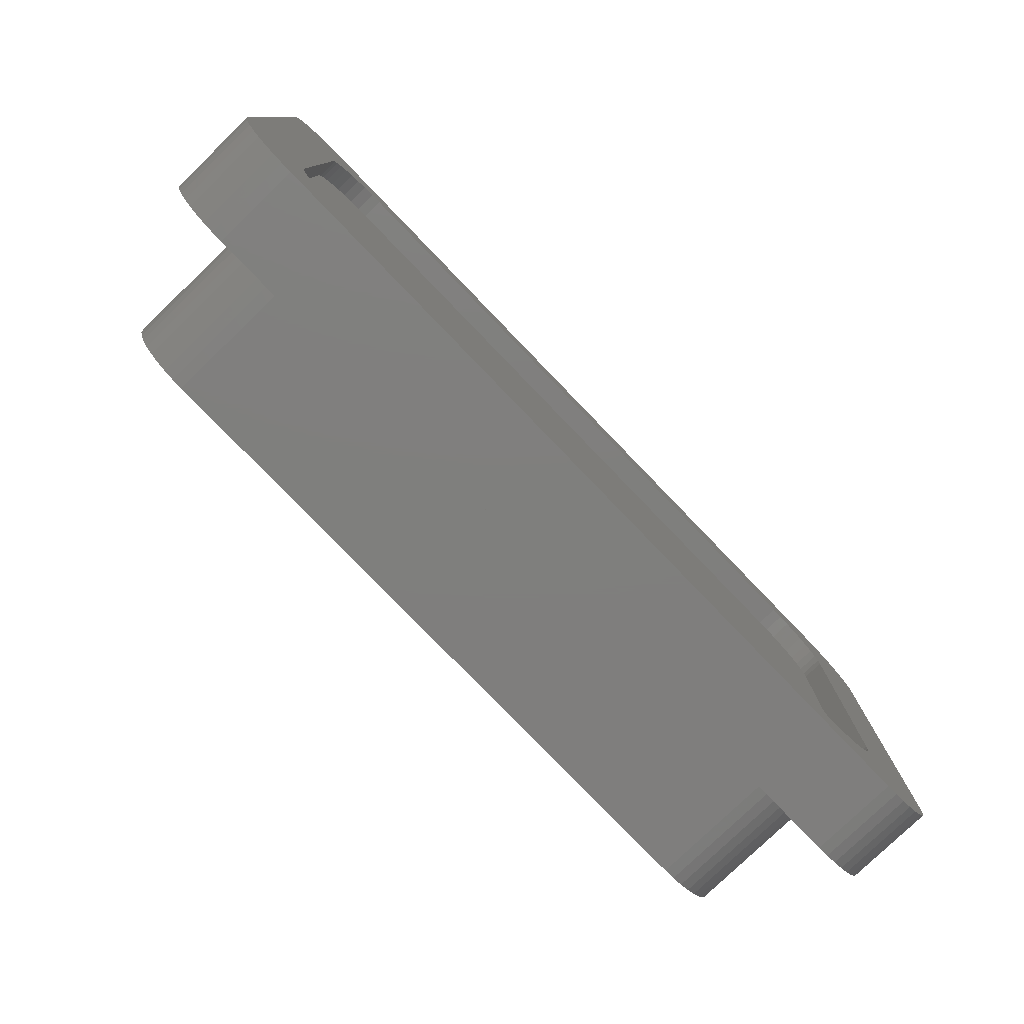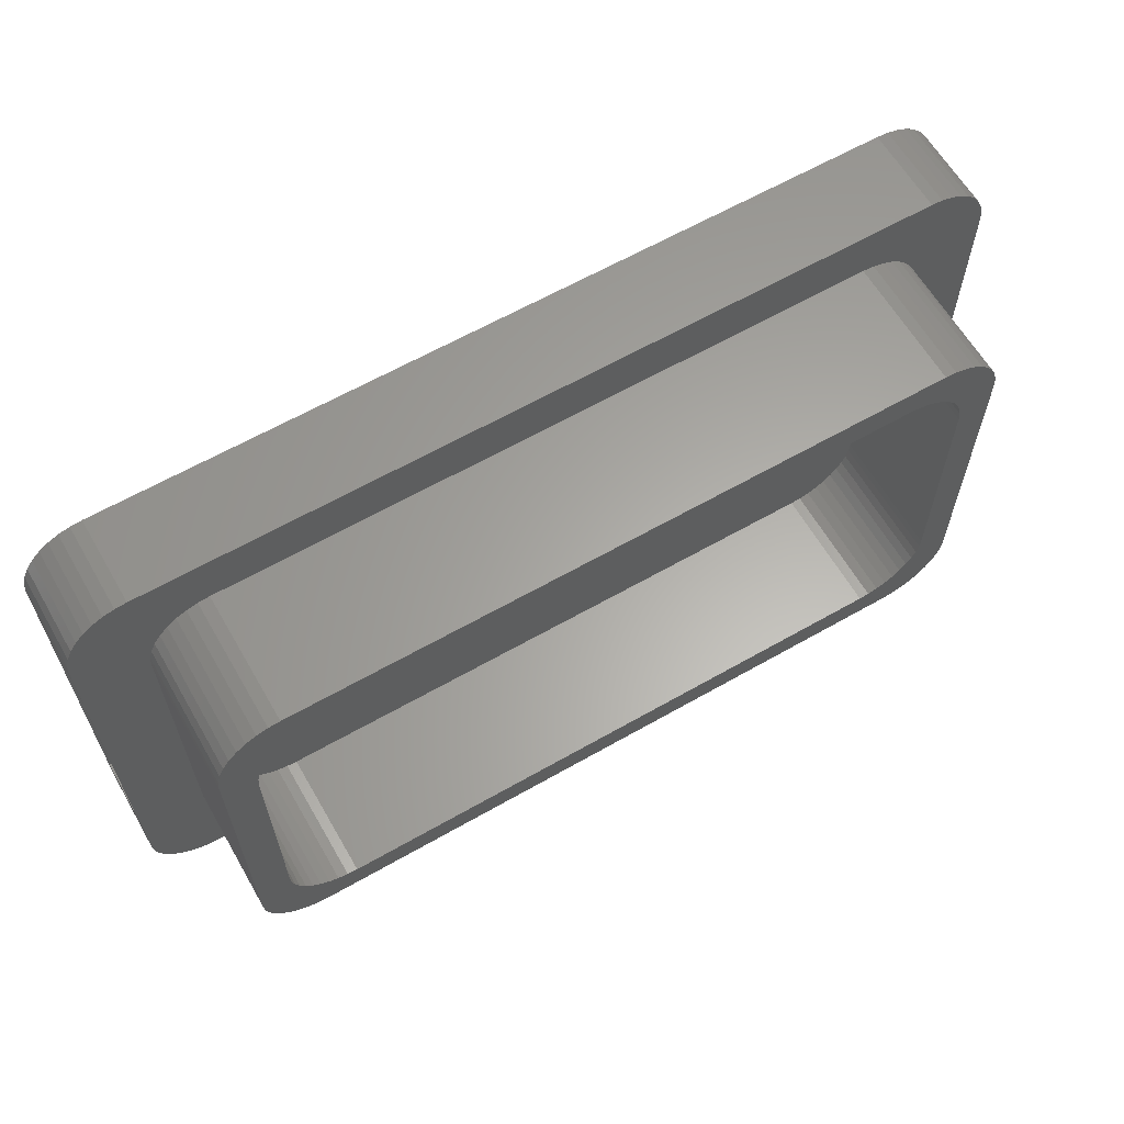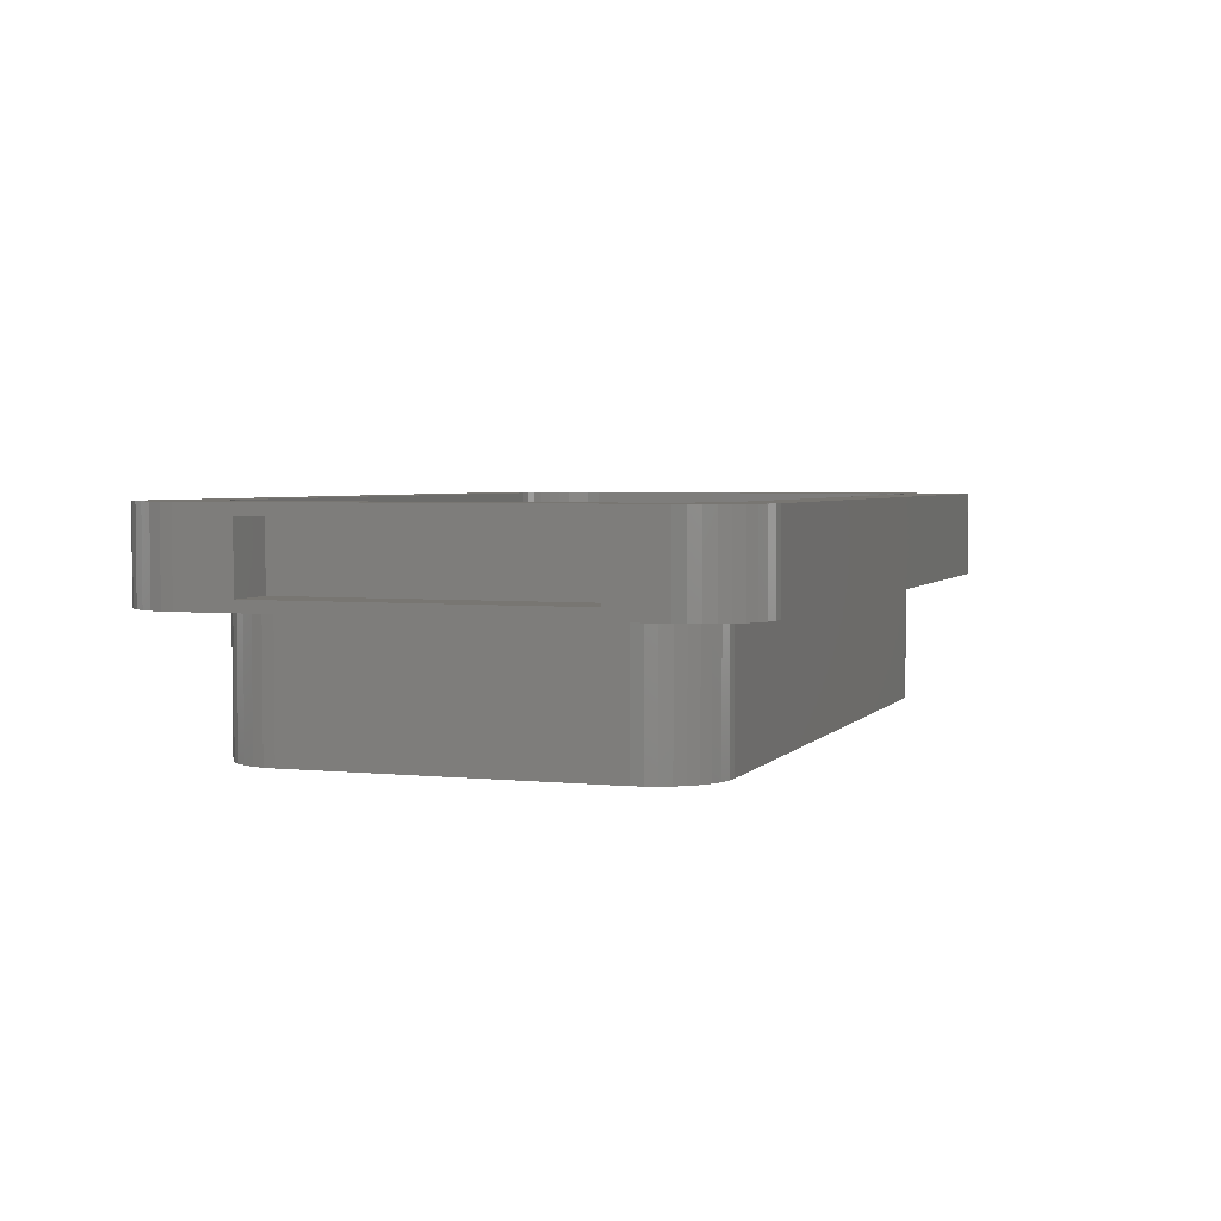
<metadata>
{"format":"stl","ext":"stl","renderer":"f3d","projection":"perspective","resolution":1024,"background":"white","views":[{"elev":-78.8,"azim":134.0,"up":"+Z"},{"elev":62.6,"azim":-30.1,"up":"+Z"},{"elev":3.6,"azim":-70.7,"up":"+Y"}]}
</metadata>
<code>
# stl→obj: 344 verts, 684 faces
v 18 3 1.25
v 18 0 1.25
v 3 0 1.25
v 3 3 1.25
v 2.74 0 1.273
v 17.25 0 2
v 3.75 0 2
v 3.515 0 2.018
v 3.286 0 2.073
v 18.26 3 1.273
v 18.26 0 1.273
v 17.48 0 2.018
v 17.93 0 2.163
v 17.71 0 2.073
v 2.487 0 1.34
v 2.74 3 1.273
v 3.069 0 2.163
v 18.51 3 1.34
v 18.51 0 1.34
v 2.25 0 1.451
v 2.487 3 1.34
v 2.868 0 2.286
v 18.75 3 1.451
v 18.75 0 1.451
v 18.13 0 2.286
v 2.036 0 1.601
v 2.25 3 1.451
v 18.96 3 1.601
v 18.96 0 1.601
v 18.31 0 2.439
v 1.851 0 1.786
v 2.036 3 1.601
v 2.689 0 2.439
v 19.15 3 1.786
v 19.15 0 1.786
v 1.701 0 2
v 1.851 3 1.786
v 2.536 0 2.618
v 19.3 3 2
v 19.3 0 2
v 18.46 0 2.618
v 1.59 0 2.237
v 1.701 3 2
v 3.75 3 2
v 17.48 3 2.018
v 17.25 3 2
v 19.41 3 2.237
v 19.41 0 2.237
v 3.515 3 2.018
v 17.71 3 2.073
v 3.286 3 2.073
v 17.93 3 2.163
v 3.069 3 2.163
v 18.13 3 2.286
v 1.523 0 2.49
v 1.59 3 2.237
v 2.413 0 2.819
v 19.48 3 2.49
v 19.48 0 2.49
v 18.59 0 2.819
v 2.868 3 2.286
v 18.31 3 2.439
v 2.689 3 2.439
v 18.46 3 2.618
v 1.5 0 2.75
v 1.523 3 2.49
v 19.5 3 2.75
v 19.5 0 2.75
v 18.68 0 3.036
v 2.536 3 2.618
v 18.59 3 2.819
v 1.5 3 9.75
v 1.5 3 2.75
v 1.5 0 9.75
v 2.323 0 3.036
v 2.268 0 3.265
v 2.25 0 3.5
v 19.5 3 9.75
v 19.5 0 9.75
v 18.73 0 3.265
v 18.75 0 9
v 18.75 0 3.5
v 2.413 3 2.819
v 18.68 3 3.036
v 2.323 3 3.036
v 18.73 3 3.265
v 2.268 3 3.265
v 18.75 3 3.5
v 2.25 3 9
v 2.25 0 9
v 2.25 3 3.5
v 18.75 3 9
v 2.268 0 9.235
v 18.73 0 9.235
v 18.73 3 9.235
v 2.268 3 9.235
v 2.323 0 9.464
v 18.68 0 9.464
v 18.68 3 9.464
v 2.323 3 9.464
v 2.413 0 9.681
v 1.523 0 10.01
v 18.59 0 9.681
v 18.59 3 9.681
v 2.413 3 9.681
v 2.536 0 9.882
v 1.59 0 10.26
v 18.46 0 9.882
v 18.46 3 9.882
v 19.48 0 10.01
v 19.41 0 10.26
v 19.48 3 10.01
v 2.536 3 9.882
v 2.689 0 10.06
v 1.851 0 10.71
v 1.701 0 10.5
v 18.31 0 10.06
v 18.31 3 10.06
v 19.15 0 10.71
v 19.3 0 10.5
v 1.523 3 10.01
v 19.41 3 10.26
v 2.689 3 10.06
v 2.868 0 10.21
v 2.25 0 11.05
v 2.036 0 10.9
v 18.13 0 10.21
v 18.13 3 10.21
v 18.96 0 10.9
v 2.868 3 10.21
v 3.069 0 10.34
v 2.487 0 11.16
v 17.93 0 10.34
v 17.93 3 10.34
v 18.75 0 11.05
v 18.51 0 11.16
v 1.59 3 10.26
v 19.3 3 10.5
v 3.069 3 10.34
v 3.286 0 10.43
v 3 0 11.25
v 2.74 0 11.23
v 17.71 0 10.43
v 17.71 3 10.43
v 18.26 0 11.23
v 3.286 3 10.43
v 3.515 0 10.48
v 17.48 0 10.48
v 17.48 3 10.48
v 18 0 11.25
v 3.515 3 10.48
v 3.75 0 10.5
v 17.25 0 10.5
v 17.25 3 10.5
v 1.701 3 10.5
v 3.75 3 10.5
v 19.15 3 10.71
v 1.851 3 10.71
v 18.96 3 10.9
v 2.036 3 10.9
v 18.75 3 11.05
v 2.25 3 11.05
v 18.51 3 11.16
v 2.487 3 11.16
v 18.26 3 11.23
v 2.74 3 11.23
v 18 3 11.25
v 3 3 11.25
v 1.24 3 0.02279
v 1.5 5 0
v 1.5 3 0
v 19.5 5 0
v 19.5 3 0
v 19.76 5 0.02279
v 19.76 3 0.02279
v 1.24 5 0.02279
v 0.987 3 0.09046
v 20.01 5 0.09046
v 20.01 3 0.09046
v 0.987 5 0.09046
v 0.75 3 0.201
v 20.25 5 0.201
v 20.25 3 0.201
v 0.75 5 0.201
v 0.5358 3 0.3509
v 20.46 5 0.3509
v 20.46 3 0.3509
v 0.5358 5 0.3509
v 0.3509 3 0.5358
v 20.65 5 0.5358
v 20.65 3 0.5358
v 0.3509 5 0.5358
v 0.201 3 0.75
v 20.8 5 0.75
v 20.8 3 0.75
v 0.201 5 0.75
v 0.09046 3 0.987
v 20.91 5 0.987
v 20.91 3 0.987
v 0.09046 5 0.987
v 0.02279 3 1.24
v 20.98 5 1.24
v 20.98 3 1.24
v 0.02279 5 1.24
v 0 3 1.5
v 21 5 1.5
v 21 3 1.5
v 0 5 1.5
v 0 3.25 2.75
v 0 3.25 9.75
v 0 3 11
v 21 3.25 2.75
v 21 3 11
v 21 4.75 2.75
v 0.02279 3 11.26
v 20.98 3 11.26
v 0.09046 3 11.51
v 0.201 3 11.75
v 20.91 3 11.51
v 20.8 3 11.75
v 0.3509 3 11.96
v 0.5358 3 12.15
v 20.46 3 12.15
v 20.65 3 11.96
v 0.75 3 12.3
v 1.24 3 12.48
v 0.987 3 12.41
v 20.25 3 12.3
v 19.76 3 12.48
v 20.01 3 12.41
v 0 4.75 9.75
v 0 5 11
v 20.98 5 11.26
v 21 5 11
v 21 3.25 9.75
v 1.5 3 12.5
v 19.5 3 12.5
v 0.02279 5 11.26
v 20.91 5 11.51
v 0.09046 5 11.51
v 20.8 5 11.75
v 0.201 5 11.75
v 20.65 5 11.96
v 0.3509 5 11.96
v 20.46 5 12.15
v 0.5358 5 12.15
v 20.25 5 12.3
v 0.75 5 12.3
v 20.01 5 12.41
v 0.987 5 12.41
v 19.76 5 12.48
v 1.24 5 12.48
v 19.5 5 12.5
v 1.5 5 12.5
v 0 4.75 2.75
v 1.2 3.25 2.75
v 1.2 4.75 2.75
v 1.2 3.25 9.75
v 1.2 4.75 9.75
v 19.8 4.75 2.75
v 19.8 3.25 2.75
v 19.8 3.25 9.75
v 19.8 4.75 9.75
v 21 4.75 9.75
v 3 5 1.25
v 2.74 4.5 1.273
v 3 4.5 1.25
v 18 4.5 1.25
v 1.5 4.5 2.75
v 18 5 1.25
v 18.26 5 1.273
v 18.26 4.5 1.273
v 19.5 4.5 2.75
v 19.48 4.5 2.49
v 19.41 4.5 2.237
v 2.74 5 1.273
v 2.487 4.5 1.34
v 18.51 5 1.34
v 18.51 4.5 1.34
v 2.487 5 1.34
v 2.25 4.5 1.451
v 1.523 4.5 2.49
v 1.59 4.5 2.237
v 18.75 5 1.451
v 18.75 4.5 1.451
v 19.3 4.5 2
v 19.15 4.5 1.786
v 18.96 4.5 1.601
v 2.25 5 1.451
v 2.036 4.5 1.601
v 18.96 5 1.601
v 2.036 5 1.601
v 1.851 4.5 1.786
v 1.701 4.5 2
v 19.15 5 1.786
v 1.851 5 1.786
v 19.3 5 2
v 1.701 5 2
v 19.41 5 2.237
v 1.59 5 2.237
v 19.48 5 2.49
v 1.523 5 2.49
v 19.5 5 2.75
v 1.5 5 2.75
v 1.5 4.5 9.75
v 19.5 4.5 9.75
v 1.5 5 9.75
v 1.523 4.5 10.01
v 3 4.5 11.25
v 19.5 5 9.75
v 19.48 5 10.01
v 19.48 4.5 10.01
v 18 4.5 11.25
v 18.26 4.5 11.23
v 18.51 4.5 11.16
v 1.523 5 10.01
v 1.59 4.5 10.26
v 19.41 5 10.26
v 19.41 4.5 10.26
v 1.59 5 10.26
v 1.701 4.5 10.5
v 19.3 5 10.5
v 19.3 4.5 10.5
v 18.75 4.5 11.05
v 18.96 4.5 10.9
v 19.15 4.5 10.71
v 1.701 5 10.5
v 1.851 4.5 10.71
v 2.036 4.5 10.9
v 2.25 4.5 11.05
v 2.487 4.5 11.16
v 2.74 4.5 11.23
v 19.15 5 10.71
v 1.851 5 10.71
v 18.96 5 10.9
v 2.036 5 10.9
v 18.75 5 11.05
v 2.25 5 11.05
v 18.51 5 11.16
v 2.487 5 11.16
v 18.26 5 11.23
v 2.74 5 11.23
v 18 5 11.25
v 3 5 11.25
f 1 2 3
f 4 1 3
f 5 4 3
f 6 7 3
f 2 6 3
f 7 8 3
f 8 9 3
f 9 5 3
f 1 10 2
f 10 11 2
f 12 6 2
f 11 13 2
f 13 14 2
f 14 12 2
f 15 16 5
f 16 4 5
f 9 17 5
f 17 15 5
f 10 18 11
f 18 19 11
f 19 13 11
f 20 21 15
f 21 16 15
f 17 22 15
f 22 20 15
f 18 23 19
f 23 24 19
f 24 25 19
f 25 13 19
f 26 27 20
f 27 21 20
f 22 26 20
f 23 28 24
f 28 29 24
f 30 25 24
f 29 30 24
f 31 32 26
f 32 27 26
f 33 31 26
f 22 33 26
f 28 34 29
f 34 35 29
f 35 30 29
f 36 37 31
f 37 32 31
f 33 38 31
f 38 36 31
f 34 39 35
f 39 40 35
f 41 30 35
f 40 41 35
f 42 43 36
f 43 37 36
f 38 42 36
f 6 44 7
f 44 8 7
f 12 45 6
f 45 46 6
f 46 44 6
f 39 47 40
f 47 48 40
f 48 41 40
f 44 49 8
f 49 9 8
f 14 50 12
f 50 45 12
f 49 51 9
f 51 17 9
f 13 52 14
f 52 50 14
f 51 53 17
f 53 22 17
f 25 54 13
f 54 52 13
f 55 56 42
f 56 43 42
f 57 55 42
f 38 57 42
f 47 58 48
f 58 59 48
f 60 41 48
f 59 60 48
f 53 61 22
f 61 33 22
f 30 62 25
f 62 54 25
f 61 63 33
f 63 38 33
f 41 64 30
f 64 62 30
f 65 66 55
f 66 56 55
f 57 65 55
f 58 67 59
f 67 68 59
f 69 60 59
f 68 69 59
f 63 70 38
f 70 57 38
f 60 71 41
f 71 64 41
f 72 73 65
f 74 72 65
f 73 66 65
f 57 75 65
f 75 76 65
f 76 77 65
f 77 74 65
f 78 79 68
f 67 78 68
f 80 69 68
f 79 81 68
f 81 82 68
f 82 80 68
f 70 83 57
f 83 75 57
f 69 84 60
f 84 71 60
f 83 85 75
f 85 76 75
f 80 86 69
f 86 84 69
f 85 87 76
f 87 77 76
f 82 88 80
f 88 86 80
f 89 90 77
f 91 89 77
f 87 91 77
f 90 74 77
f 92 88 82
f 81 92 82
f 89 93 90
f 93 74 90
f 94 95 81
f 95 92 81
f 79 94 81
f 89 96 93
f 96 97 93
f 97 74 93
f 98 99 94
f 99 95 94
f 79 98 94
f 96 100 97
f 100 101 97
f 102 74 97
f 101 102 97
f 103 104 98
f 104 99 98
f 79 103 98
f 100 105 101
f 105 106 101
f 107 102 101
f 106 107 101
f 108 109 103
f 109 104 103
f 79 110 103
f 110 111 103
f 111 108 103
f 102 72 74
f 78 112 79
f 112 110 79
f 105 113 106
f 113 114 106
f 114 115 106
f 115 116 106
f 116 107 106
f 117 118 108
f 118 109 108
f 119 117 108
f 111 120 108
f 120 119 108
f 107 121 102
f 121 72 102
f 112 122 110
f 122 111 110
f 113 123 114
f 123 124 114
f 124 125 114
f 125 126 114
f 126 115 114
f 127 128 117
f 128 118 117
f 119 129 117
f 129 127 117
f 123 130 124
f 130 131 124
f 131 132 124
f 132 125 124
f 133 134 127
f 134 128 127
f 129 135 127
f 135 136 127
f 136 133 127
f 116 137 107
f 137 121 107
f 122 138 111
f 138 120 111
f 130 139 131
f 139 140 131
f 140 141 131
f 141 142 131
f 142 132 131
f 143 144 133
f 144 134 133
f 136 145 133
f 145 143 133
f 139 146 140
f 146 147 140
f 147 141 140
f 148 149 143
f 149 144 143
f 145 150 143
f 150 148 143
f 146 151 147
f 151 152 147
f 152 141 147
f 153 154 148
f 154 149 148
f 150 153 148
f 115 155 116
f 155 137 116
f 151 156 152
f 156 153 152
f 150 141 152
f 153 150 152
f 156 154 153
f 138 157 120
f 157 119 120
f 126 158 115
f 158 155 115
f 157 159 119
f 159 129 119
f 125 160 126
f 160 158 126
f 159 161 129
f 161 135 129
f 132 162 125
f 162 160 125
f 161 163 135
f 163 136 135
f 142 164 132
f 164 162 132
f 163 165 136
f 165 145 136
f 141 166 142
f 166 164 142
f 165 167 145
f 167 150 145
f 167 168 141
f 150 167 141
f 168 166 141
f 169 170 171
f 170 172 171
f 172 173 171
f 16 21 171
f 21 27 171
f 27 169 171
f 173 1 171
f 1 4 171
f 4 16 171
f 174 175 173
f 172 174 173
f 23 18 173
f 175 23 173
f 18 10 173
f 10 1 173
f 176 170 169
f 177 176 169
f 27 32 169
f 32 177 169
f 178 179 175
f 174 178 175
f 28 23 175
f 179 28 175
f 180 176 177
f 181 180 177
f 32 181 177
f 182 183 179
f 178 182 179
f 183 28 179
f 184 180 181
f 185 184 181
f 32 185 181
f 186 187 183
f 182 186 183
f 187 28 183
f 188 184 185
f 189 188 185
f 37 189 185
f 32 37 185
f 190 191 187
f 186 190 187
f 34 28 187
f 191 34 187
f 192 188 189
f 193 192 189
f 37 193 189
f 194 195 191
f 190 194 191
f 195 34 191
f 196 192 193
f 197 196 193
f 43 197 193
f 37 43 193
f 198 199 195
f 194 198 195
f 39 34 195
f 199 39 195
f 200 196 197
f 201 200 197
f 43 201 197
f 202 203 199
f 198 202 199
f 203 39 199
f 204 200 201
f 205 204 201
f 56 205 201
f 43 56 201
f 206 207 203
f 202 206 203
f 207 47 203
f 47 39 203
f 208 204 205
f 209 208 205
f 210 209 205
f 211 210 205
f 73 211 205
f 66 73 205
f 56 66 205
f 212 213 207
f 214 212 207
f 206 214 207
f 78 67 207
f 213 78 207
f 67 58 207
f 58 47 207
f 89 91 44
f 88 89 44
f 46 88 44
f 91 49 44
f 86 88 46
f 45 86 46
f 91 51 49
f 50 86 45
f 91 87 51
f 87 85 51
f 85 83 51
f 83 53 51
f 52 86 50
f 83 61 53
f 54 86 52
f 70 63 61
f 83 70 61
f 62 86 54
f 84 86 62
f 64 84 62
f 71 84 64
f 72 211 73
f 92 89 88
f 156 96 89
f 154 156 89
f 92 154 89
f 149 154 92
f 144 149 92
f 95 144 92
f 156 100 96
f 99 144 95
f 156 105 100
f 104 144 99
f 156 113 105
f 109 144 104
f 121 211 72
f 213 112 78
f 156 151 113
f 151 146 113
f 146 123 113
f 118 144 109
f 137 211 121
f 213 122 112
f 146 139 123
f 139 130 123
f 128 144 118
f 134 144 128
f 215 211 137
f 155 215 137
f 213 216 122
f 216 138 122
f 217 215 155
f 218 217 155
f 158 218 155
f 216 219 138
f 219 220 138
f 220 157 138
f 221 218 158
f 222 221 158
f 160 222 158
f 223 159 157
f 224 223 157
f 220 224 157
f 225 222 160
f 162 226 160
f 226 227 160
f 227 225 160
f 223 228 159
f 229 161 159
f 230 229 159
f 228 230 159
f 231 210 211
f 232 231 211
f 215 232 211
f 233 216 213
f 234 233 213
f 235 234 213
f 212 235 213
f 164 236 162
f 236 226 162
f 237 163 161
f 229 237 161
f 166 236 164
f 237 165 163
f 168 236 166
f 237 167 165
f 237 236 168
f 167 237 168
f 238 232 215
f 217 238 215
f 239 219 216
f 233 239 216
f 240 238 217
f 218 240 217
f 241 220 219
f 239 241 219
f 242 240 218
f 221 242 218
f 243 224 220
f 241 243 220
f 244 242 221
f 222 244 221
f 245 223 224
f 243 245 224
f 246 244 222
f 225 246 222
f 247 228 223
f 245 247 223
f 248 246 225
f 227 248 225
f 249 230 228
f 247 249 228
f 250 248 227
f 226 250 227
f 251 229 230
f 249 251 230
f 252 250 226
f 236 252 226
f 253 237 229
f 251 253 229
f 254 252 236
f 237 254 236
f 253 254 237
f 255 208 209
f 210 256 209
f 256 257 209
f 257 255 209
f 210 258 256
f 259 257 256
f 258 259 256
f 214 260 261
f 212 214 261
f 262 212 261
f 260 262 261
f 262 235 212
f 231 258 210
f 231 259 258
f 263 235 262
f 260 263 262
f 264 234 235
f 263 264 235
f 265 266 267
f 268 265 267
f 269 268 267
f 266 269 267
f 270 265 268
f 271 270 268
f 272 271 268
f 269 273 268
f 273 274 268
f 274 275 268
f 275 272 268
f 276 277 266
f 265 276 266
f 277 269 266
f 278 271 272
f 279 278 272
f 275 279 272
f 280 281 277
f 276 280 277
f 282 269 277
f 283 282 277
f 281 283 277
f 284 278 279
f 285 284 279
f 275 286 279
f 286 287 279
f 287 288 279
f 288 285 279
f 289 290 281
f 280 289 281
f 290 283 281
f 291 284 285
f 288 291 285
f 292 293 290
f 289 292 290
f 294 283 290
f 293 294 290
f 295 291 288
f 287 295 288
f 296 294 293
f 292 296 293
f 297 295 287
f 286 297 287
f 298 283 294
f 296 298 294
f 299 297 286
f 275 299 286
f 300 282 283
f 298 300 283
f 301 299 275
f 274 301 275
f 302 269 282
f 300 302 282
f 303 301 274
f 273 303 274
f 302 304 269
f 304 305 269
f 305 306 269
f 306 273 269
f 306 303 273
f 307 308 305
f 304 307 305
f 308 309 305
f 309 306 305
f 310 303 306
f 311 310 306
f 312 311 306
f 309 313 306
f 313 314 306
f 314 315 306
f 315 312 306
f 316 317 308
f 307 316 308
f 317 309 308
f 318 311 312
f 319 318 312
f 315 319 312
f 320 321 317
f 316 320 317
f 321 309 317
f 322 318 319
f 323 322 319
f 315 324 319
f 324 325 319
f 325 326 319
f 326 323 319
f 327 328 321
f 320 327 321
f 329 330 321
f 328 329 321
f 330 331 321
f 331 332 321
f 332 309 321
f 333 322 323
f 326 333 323
f 334 329 328
f 327 334 328
f 335 333 326
f 325 335 326
f 336 330 329
f 334 336 329
f 337 335 325
f 324 337 325
f 338 331 330
f 336 338 330
f 339 337 324
f 315 339 324
f 340 332 331
f 338 340 331
f 341 339 315
f 314 341 315
f 342 309 332
f 340 342 332
f 343 341 314
f 313 343 314
f 344 313 309
f 342 344 309
f 344 343 313
f 231 232 255
f 232 208 255
f 257 259 255
f 259 231 255
f 264 263 260
f 214 264 260
f 206 264 214
f 206 234 264
f 176 292 170
f 292 289 170
f 289 280 170
f 280 276 170
f 276 265 170
f 265 172 170
f 271 278 172
f 278 284 172
f 284 174 172
f 265 270 172
f 270 271 172
f 180 292 176
f 284 291 174
f 291 178 174
f 184 292 180
f 291 182 178
f 188 292 184
f 291 186 182
f 296 292 188
f 192 296 188
f 295 190 186
f 291 295 186
f 196 296 192
f 295 194 190
f 298 296 196
f 200 298 196
f 297 198 194
f 295 297 194
f 204 298 200
f 297 202 198
f 208 300 204
f 300 298 204
f 299 206 202
f 297 299 202
f 232 307 208
f 307 304 208
f 304 302 208
f 302 300 208
f 303 234 206
f 301 303 206
f 299 301 206
f 310 234 303
f 232 316 307
f 311 234 310
f 232 320 316
f 318 234 311
f 238 327 320
f 232 238 320
f 233 234 318
f 322 233 318
f 240 242 327
f 242 334 327
f 238 240 327
f 333 241 322
f 239 233 322
f 241 239 322
f 246 336 334
f 244 246 334
f 242 244 334
f 335 245 333
f 245 243 333
f 243 241 333
f 246 248 336
f 252 338 336
f 250 252 336
f 248 250 336
f 249 247 335
f 247 245 335
f 251 249 335
f 337 251 335
f 254 340 338
f 252 254 338
f 253 251 337
f 339 253 337
f 254 342 340
f 341 253 339
f 254 344 342
f 343 253 341
f 254 343 344
f 254 253 343

</code>
